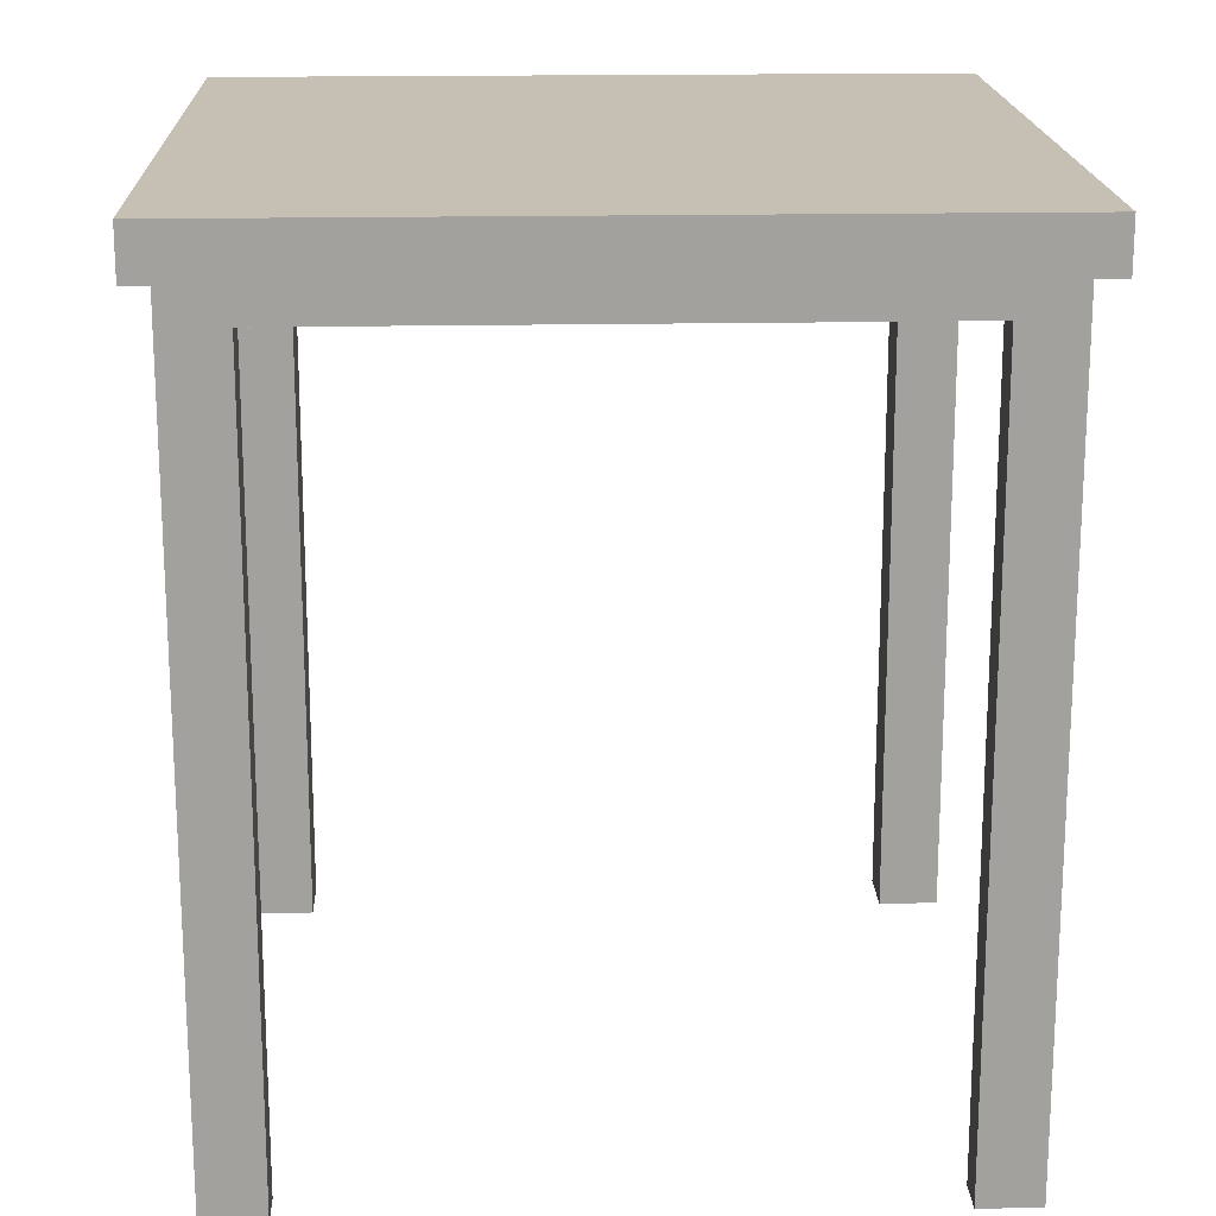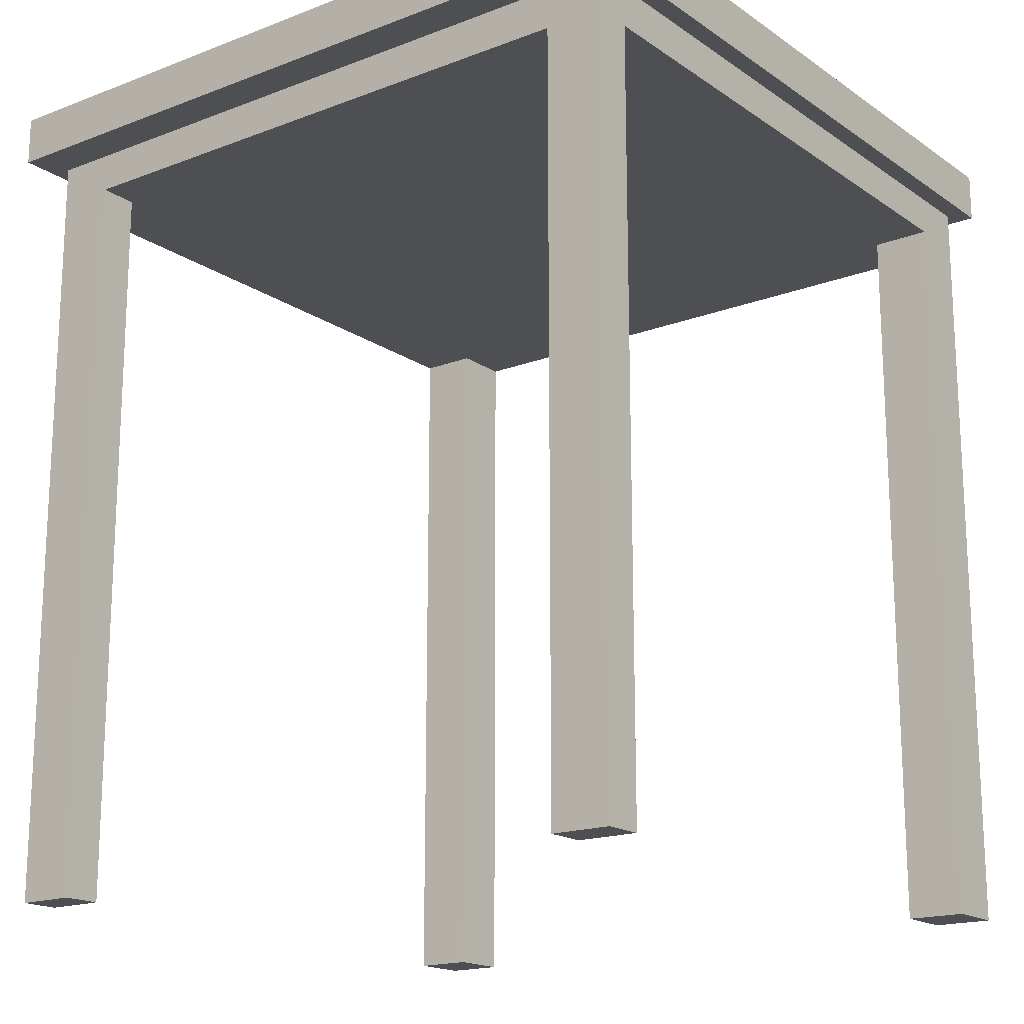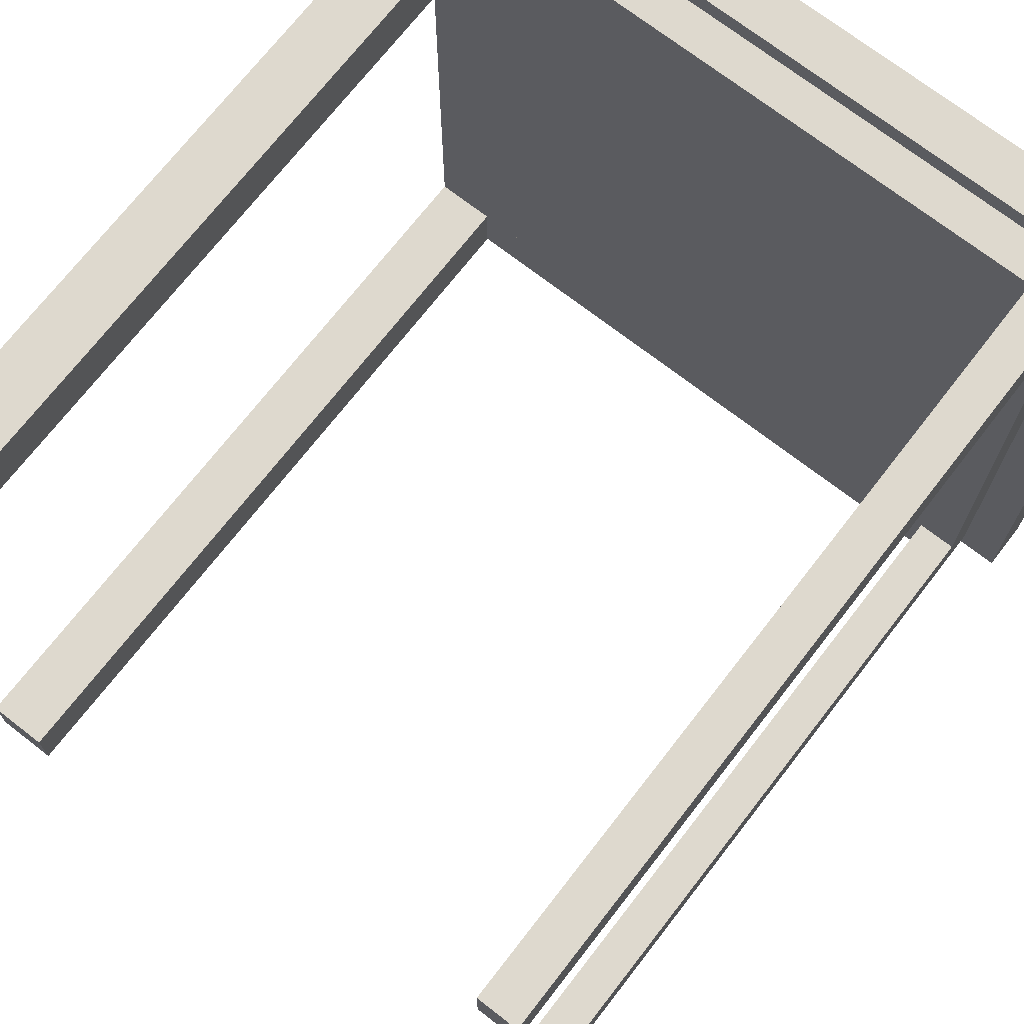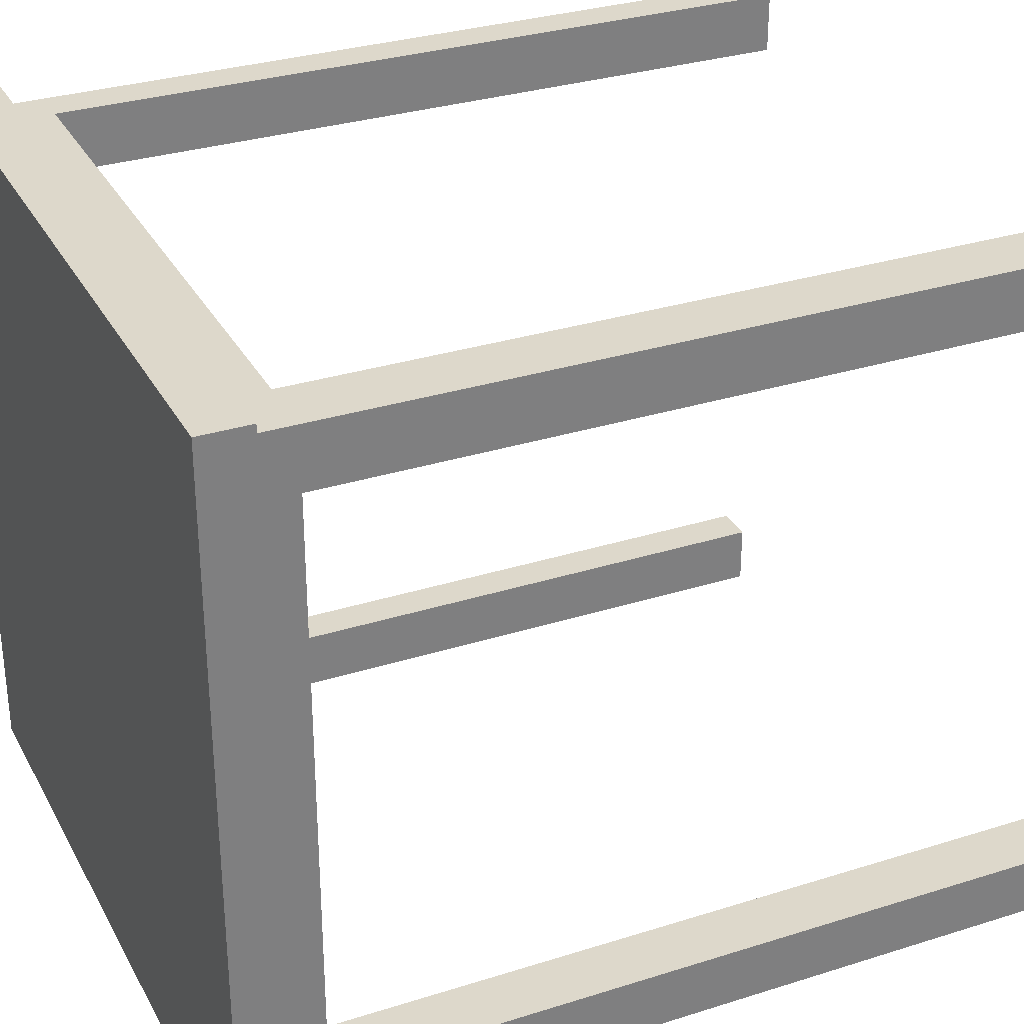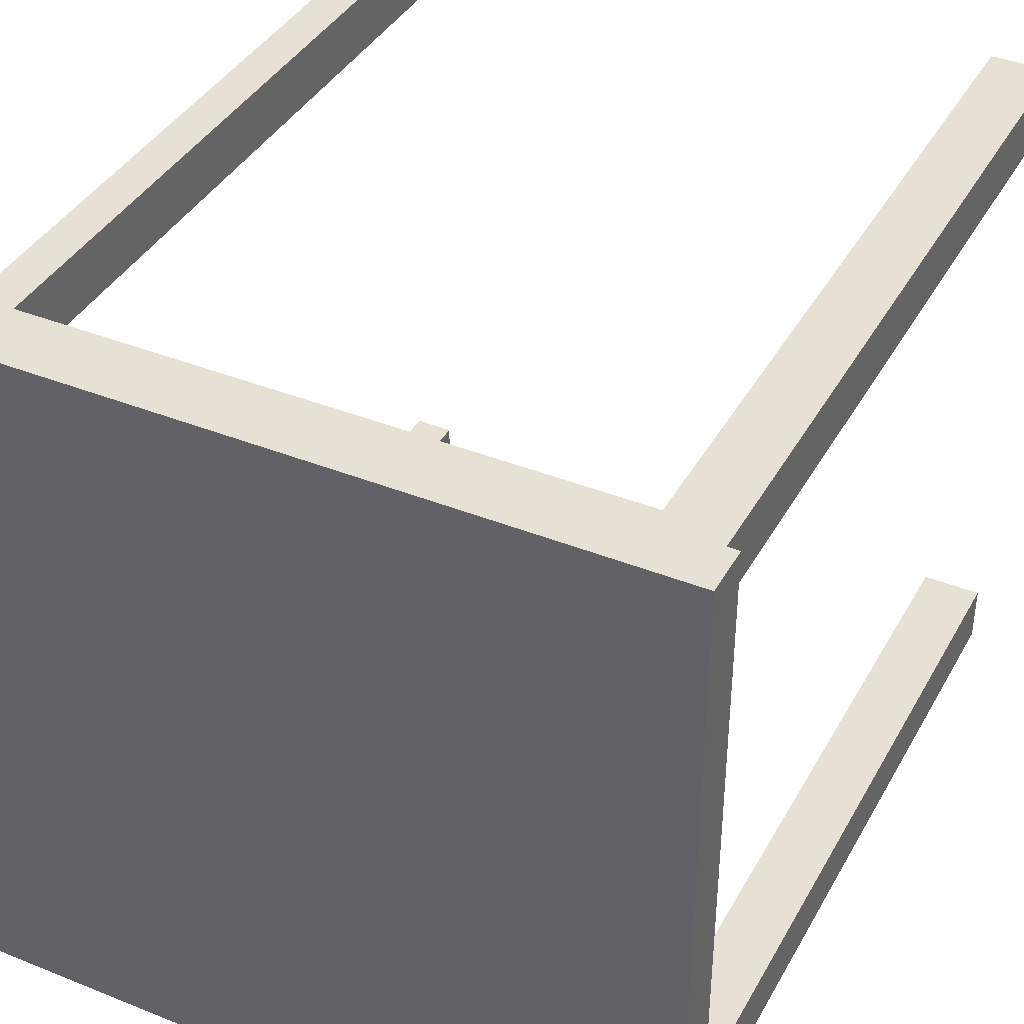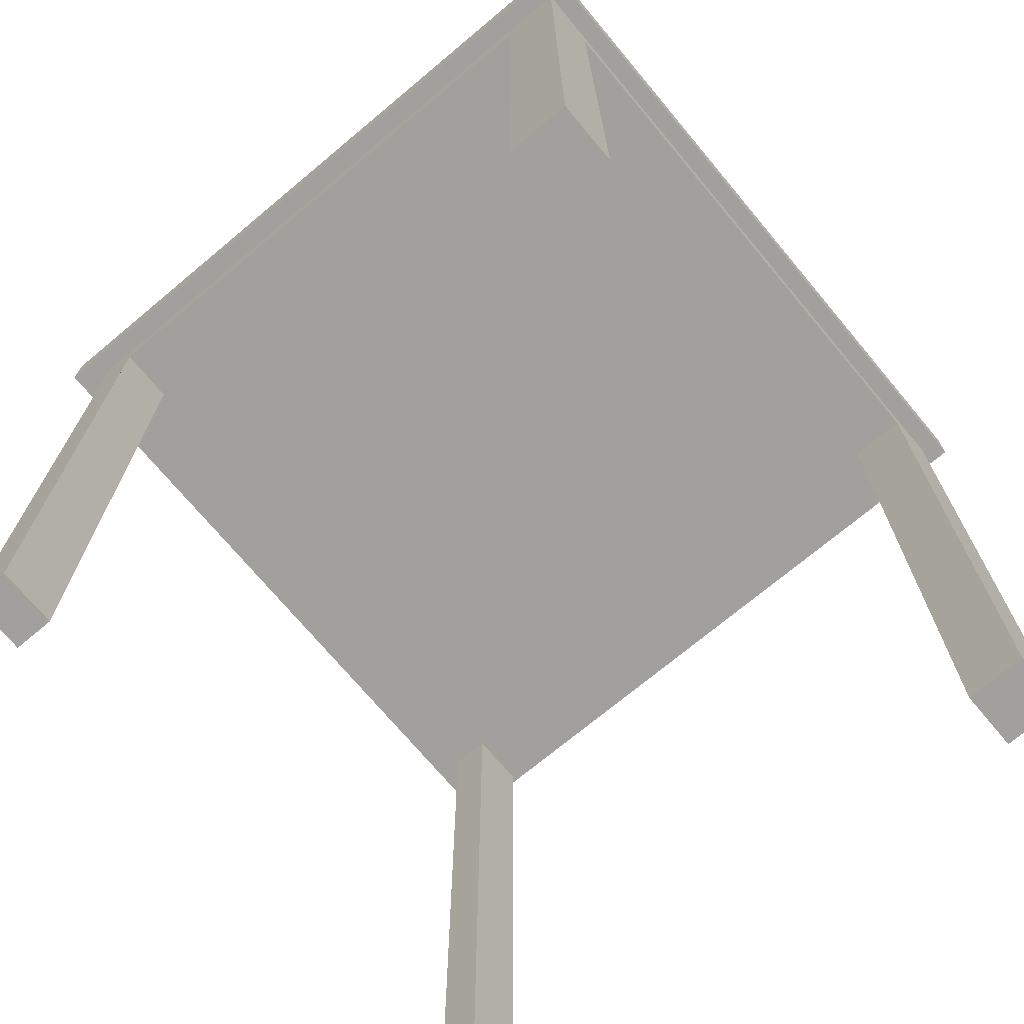
<metadata>
{"format":"obj","ext":"obj","renderer":"f3d","projection":"perspective","resolution":1024,"background":"white","views":[{"elev":18.1,"azim":87.8,"up":"+Y"},{"elev":-17.5,"azim":127.1,"up":"+Y"},{"elev":71.5,"azim":37.8,"up":"+Z"},{"elev":31.1,"azim":-114.3,"up":"+Z"},{"elev":39.3,"azim":-153.4,"up":"+Z"},{"elev":-71.7,"azim":-140.1,"up":"+Y"}]}
</metadata>
<code>
v 0.2198 -0.4065 -0.203
v 0.2492 -0.4065 -0.2472
v 0.2492 -0.4065 -0.203
v 0.2198 -0.4065 -0.2472
v 0.2492 0.1821 -0.2472
v 0.2198 -0.3256 -0.203
v 0.2492 -0.3256 -0.203
v 0.2198 0.1527 -0.2472
v 0.2198 0.1821 -0.2472
v 0.2492 0.1527 -0.203
v 0.2198 0.1527 -0.203
v -0.2584 0.1821 -0.2472
v 0.2492 0.1821 -0.2619
v 0.2492 0.1821 -0.203
v -0.2143 0.1527 -0.2472
v -0.2584 0.1821 -0.203
v -0.2143 0.1821 -0.2472
v 0.2198 0.1821 -0.2619
v 0.2787 0.1821 -0.2619
v 0.2492 0.1527 0.2311
v -0.2143 0.1527 -0.203
v -0.2584 0.1527 -0.203
v -0.2731 0.1821 -0.203
v -0.2584 -0.4065 -0.2472
v -0.2143 0.1821 -0.2619
v -0.2731 0.2189 -0.2619
v 0.2787 0.2189 -0.2619
v -0.2584 0.1821 0.2311
v 0.2787 0.1821 -0.203
v 0.2492 0.1821 0.2311
v -0.2143 -0.3256 -0.203
v -0.2584 -0.3256 -0.203
v -0.2731 0.1821 -0.2619
v -0.2731 0.1821 0.2311
v -0.2584 0.1821 -0.2619
v 0.2492 0.1821 0.2752
v 0.2198 0.1527 0.2311
v -0.2143 -0.4065 -0.203
v -0.2143 -0.4065 -0.2472
v -0.2584 0.1527 0.2311
v -0.2584 -0.4065 -0.203
v -0.2731 0.2189 0.2899
v 0.2787 0.1821 0.2311
v -0.2584 0.1821 0.2752
v -0.2731 0.1821 0.2752
v 0.2492 -0.4065 0.2752
v 0.2198 0.1821 0.2752
v -0.2143 0.1527 0.2311
v 0.2198 -0.4065 0.2311
v 0.2787 0.2189 0.2899
v 0.2787 0.1821 0.2752
v -0.2143 0.1821 0.2752
v 0.2492 -0.4065 0.2311
v 0.2198 0.1527 0.2752
v -0.2584 -0.4065 0.2311
v 0.2787 0.1821 0.2899
v -0.2143 0.1527 0.2752
v -0.2731 0.1821 0.2899
v 0.2198 -0.4065 0.2752
v -0.2143 0.1821 0.2899
v 0.2198 0.1821 0.2899
v -0.2143 -0.4065 0.2311
v -0.2584 -0.4065 0.2752
v -0.2143 -0.4065 0.2752
g mesh1_mesh1-geometry
f 1 2 3
f 2 1 4
f 3 2 1
f 4 1 2
f 5 3 2
f 2 3 5
f 3 6 1
f 1 6 3
f 6 4 1
f 1 4 6
f 4 5 2
f 2 5 4
f 3 5 7
f 7 5 3
f 6 3 7
f 7 3 6
f 4 6 8
f 8 6 4
f 5 4 9
f 9 4 5
f 7 5 10
f 10 5 7
f 10 6 7
f 7 6 10
f 8 6 11
f 11 6 8
f 9 4 8
f 8 4 9
f 12 5 9
f 9 5 12
f 13 9 5
f 5 9 13
f 10 5 14
f 14 5 10
f 6 10 11
f 11 10 6
f 11 15 8
f 8 15 11
f 15 9 8
f 8 9 15
f 16 5 12
f 12 5 16
f 12 9 17
f 17 9 12
f 9 13 18
f 18 13 9
f 5 19 13
f 13 19 5
f 16 14 5
f 5 14 16
f 14 19 5
f 5 19 14
f 14 20 10
f 10 20 14
f 10 21 11
f 11 21 10
f 11 21 15
f 15 21 11
f 9 15 17
f 17 15 9
f 12 22 16
f 16 22 12
f 12 23 16
f 16 23 12
f 18 17 9
f 9 17 18
f 17 24 12
f 12 24 17
f 25 12 17
f 17 12 25
f 26 13 18
f 18 13 26
f 13 27 19
f 19 27 13
f 28 14 16
f 16 14 28
f 19 14 29
f 29 14 19
f 20 14 30
f 30 14 20
f 20 22 10
f 10 22 20
f 10 22 21
f 21 22 10
f 31 15 21
f 21 15 31
f 15 24 17
f 17 24 15
f 12 32 22
f 22 32 12
f 22 28 16
f 16 28 22
f 23 12 33
f 33 12 23
f 34 16 23
f 23 16 34
f 17 18 25
f 25 18 17
f 24 32 12
f 12 32 24
f 12 25 35
f 35 25 12
f 27 13 26
f 26 13 27
f 26 18 25
f 25 18 26
f 27 29 19
f 19 29 27
f 28 30 14
f 14 30 28
f 16 34 28
f 28 34 16
f 30 29 14
f 14 29 30
f 36 20 30
f 30 20 36
f 37 22 20
f 20 22 37
f 22 31 21
f 21 31 22
f 38 15 31
f 31 15 38
f 24 15 39
f 39 15 24
f 31 22 32
f 32 22 31
f 28 22 40
f 40 22 28
f 33 12 35
f 35 12 33
f 34 33 23
f 23 33 34
f 32 24 41
f 41 24 32
f 26 25 35
f 35 25 26
f 42 27 26
f 26 27 42
f 29 27 43
f 43 27 29
f 44 30 28
f 28 30 44
f 45 28 34
f 34 28 45
f 29 30 43
f 43 30 29
f 46 20 36
f 36 20 46
f 30 47 36
f 36 47 30
f 36 43 30
f 30 43 36
f 48 22 37
f 37 22 48
f 20 49 37
f 37 49 20
f 15 38 39
f 39 38 15
f 32 38 31
f 31 38 32
f 38 24 39
f 39 24 38
f 22 48 40
f 40 48 22
f 40 44 28
f 28 44 40
f 26 35 33
f 33 35 26
f 33 34 26
f 26 34 33
f 24 38 41
f 41 38 24
f 38 32 41
f 41 32 38
f 27 42 50
f 50 42 27
f 26 34 42
f 42 34 26
f 43 27 51
f 51 27 43
f 52 30 44
f 44 30 52
f 28 45 44
f 44 45 28
f 45 42 34
f 34 42 45
f 20 46 53
f 53 46 20
f 47 46 36
f 36 46 47
f 47 30 52
f 52 30 47
f 47 51 36
f 36 51 47
f 43 36 51
f 51 36 43
f 54 48 37
f 37 48 54
f 49 20 53
f 53 20 49
f 49 54 37
f 37 54 49
f 48 55 40
f 40 55 48
f 55 44 40
f 40 44 55
f 42 56 50
f 50 56 42
f 56 27 50
f 50 27 56
f 51 27 56
f 56 27 51
f 44 57 52
f 52 57 44
f 45 52 44
f 44 52 45
f 42 45 58
f 58 45 42
f 46 49 53
f 53 49 46
f 46 47 59
f 59 47 46
f 60 47 52
f 52 47 60
f 52 54 47
f 47 54 52
f 61 51 47
f 47 51 61
f 48 54 57
f 57 54 48
f 54 49 59
f 59 49 54
f 55 48 62
f 62 48 55
f 44 55 63
f 63 55 44
f 56 42 61
f 61 42 56
f 51 61 56
f 56 61 51
f 57 44 64
f 64 44 57
f 54 52 57
f 57 52 54
f 58 52 45
f 45 52 58
f 60 42 58
f 58 42 60
f 49 46 59
f 59 46 49
f 59 47 54
f 54 47 59
f 47 60 61
f 61 60 47
f 52 58 60
f 60 58 52
f 64 48 57
f 57 48 64
f 48 64 62
f 62 64 48
f 64 55 62
f 62 55 64
f 55 64 63
f 63 64 55
f 64 44 63
f 63 44 64
f 61 42 60
f 60 42 61
g mesh2_mesh2-geometry
l 42 50
l 26 42
l 58 42
l 50 27
l 56 50
l 27 26
l 33 26
l 58 60
l 58 45
l 19 27
l 61 56
l 56 51
l 33 23
l 33 35
l 60 61
l 60 52
l 34 45
l 45 44
l 19 29
l 19 13
l 61 47
l 43 51
l 51 36
l 23 34
l 23 16
l 25 35
l 35 12
l 52 57
l 52 47
l 44 52
l 34 28
l 28 44
l 63 44
l 29 43
l 29 14
l 13 18
l 13 5
l 47 36
l 54 47
l 43 30
l 30 36
l 46 36
l 16 28
l 16 22
l 12 16
l 18 25
l 25 17
l 17 12
l 24 12
l 57 64
l 57 54
l 57 48
l 28 40
l 63 64
l 55 63
l 14 30
l 10 14
l 5 14
l 18 9
l 5 9
l 2 5
l 59 54
l 54 37
l 30 20
l 59 46
l 46 53
l 21 22
l 40 22
l 22 32
l 9 17
l 17 15
l 24 41
l 39 24
l 64 62
l 48 62
l 48 40
l 40 55
l 62 55
l 20 10
l 10 11
l 7 10
l 9 8
l 3 2
l 2 4
l 59 49
l 49 37
l 20 37
l 20 53
l 53 49
l 21 31
l 15 21
l 31 32
l 32 41
l 8 15
l 15 39
l 38 41
l 39 38
l 49 62
l 11 6
l 8 11
l 7 6
l 3 7
l 8 4
l 3 1
l 4 1
l 31 38
l 1 38
l 6 1

</code>
